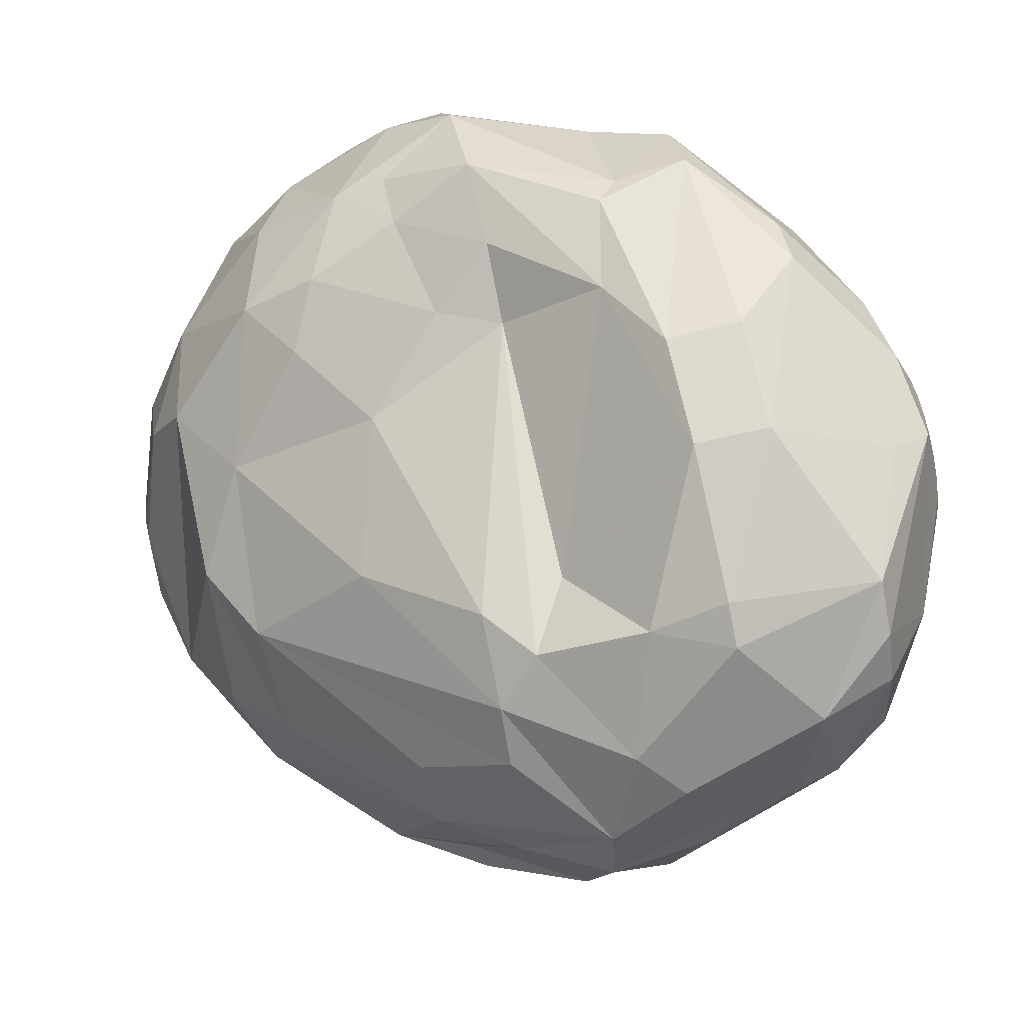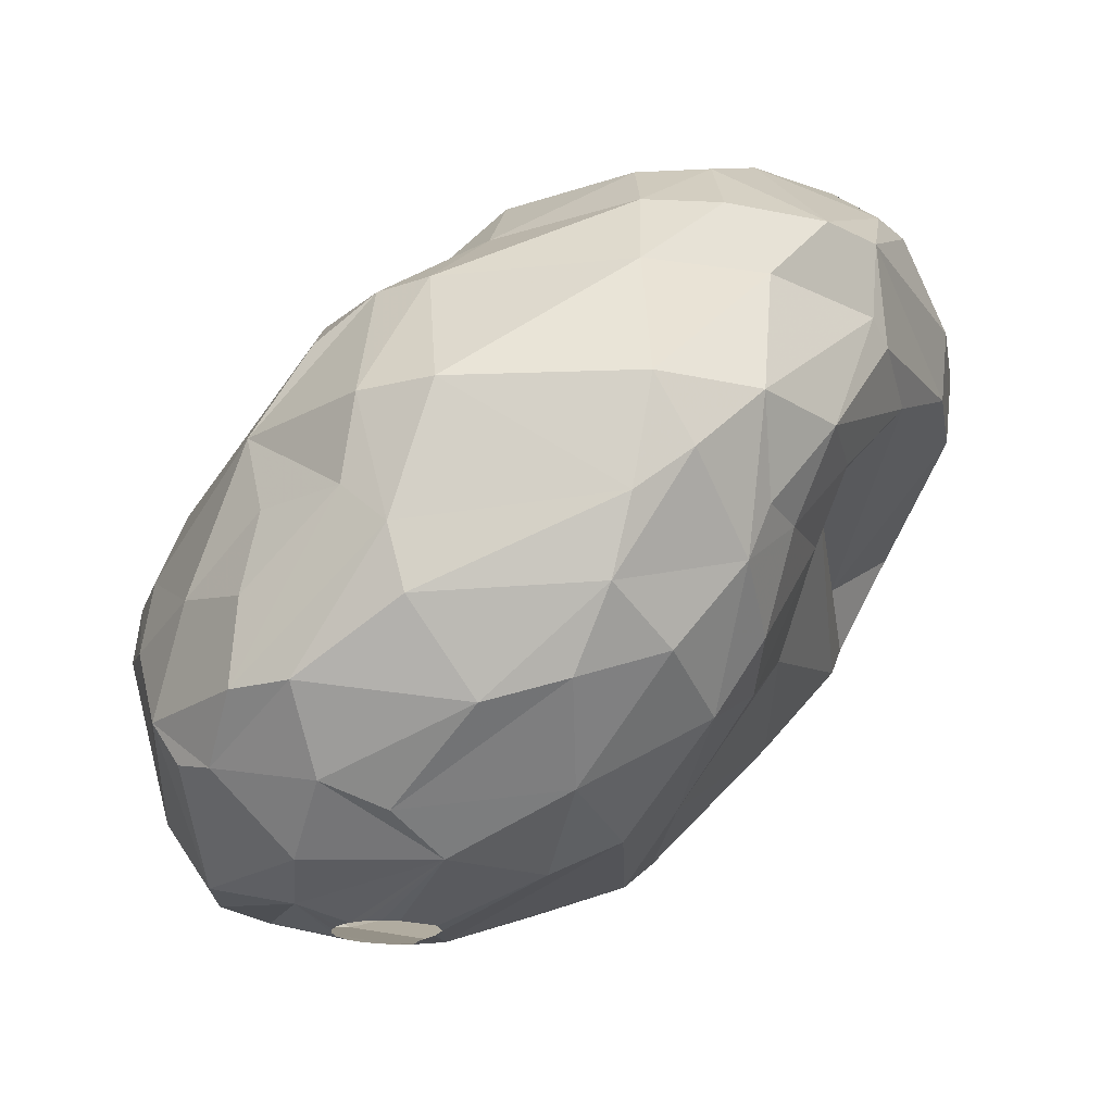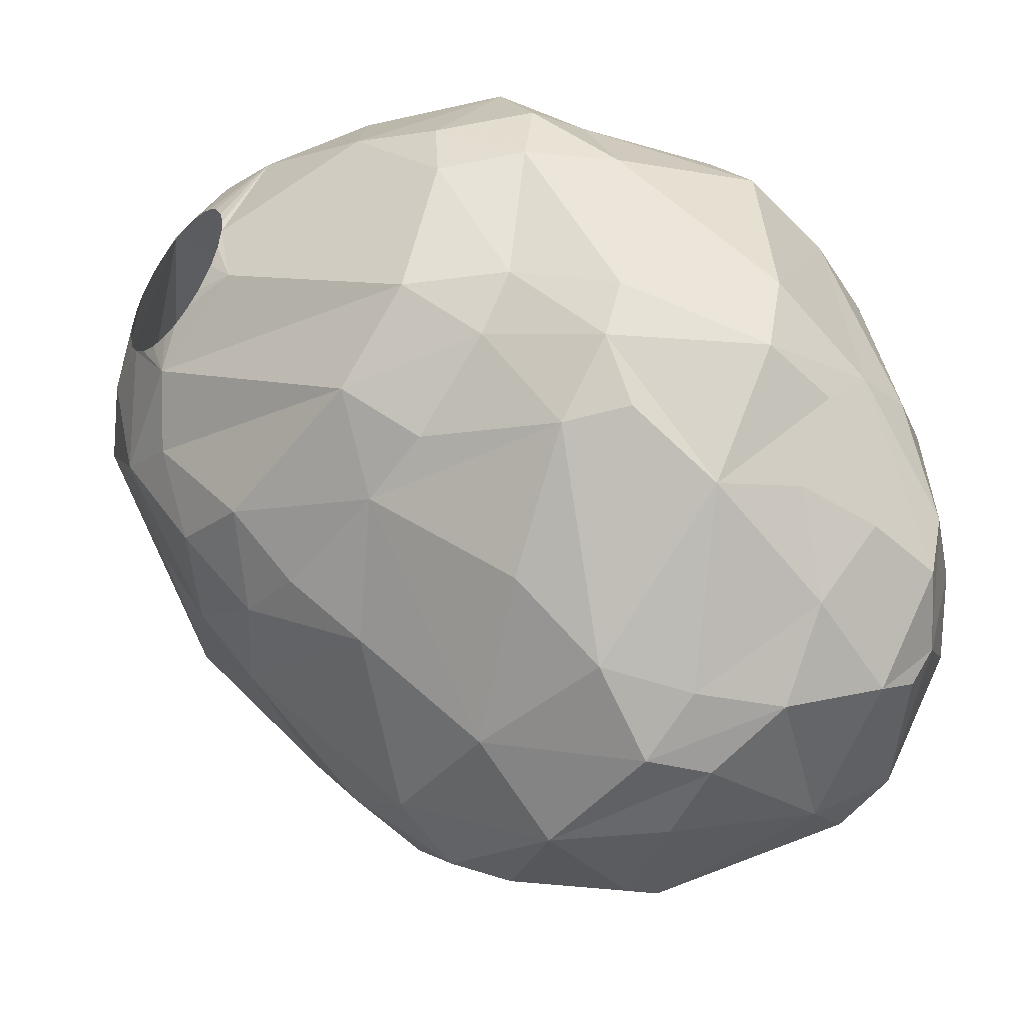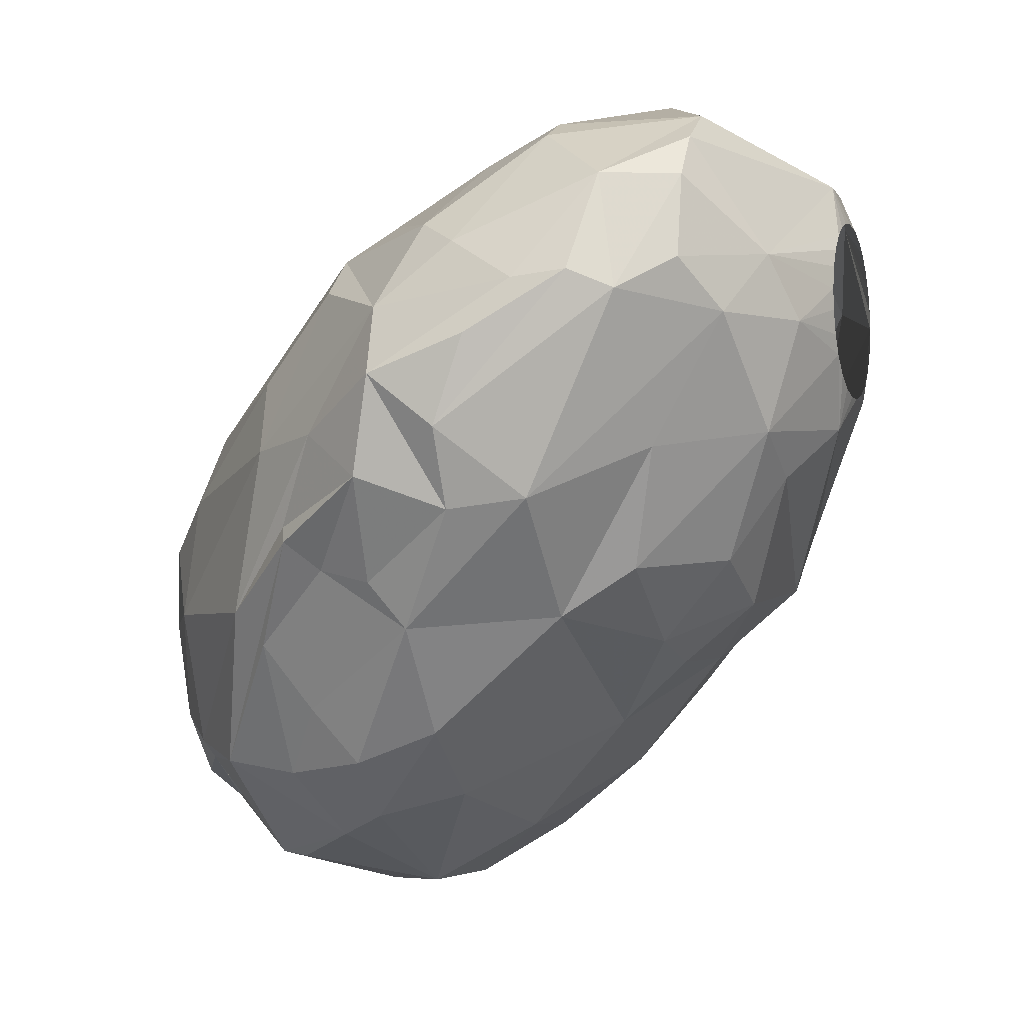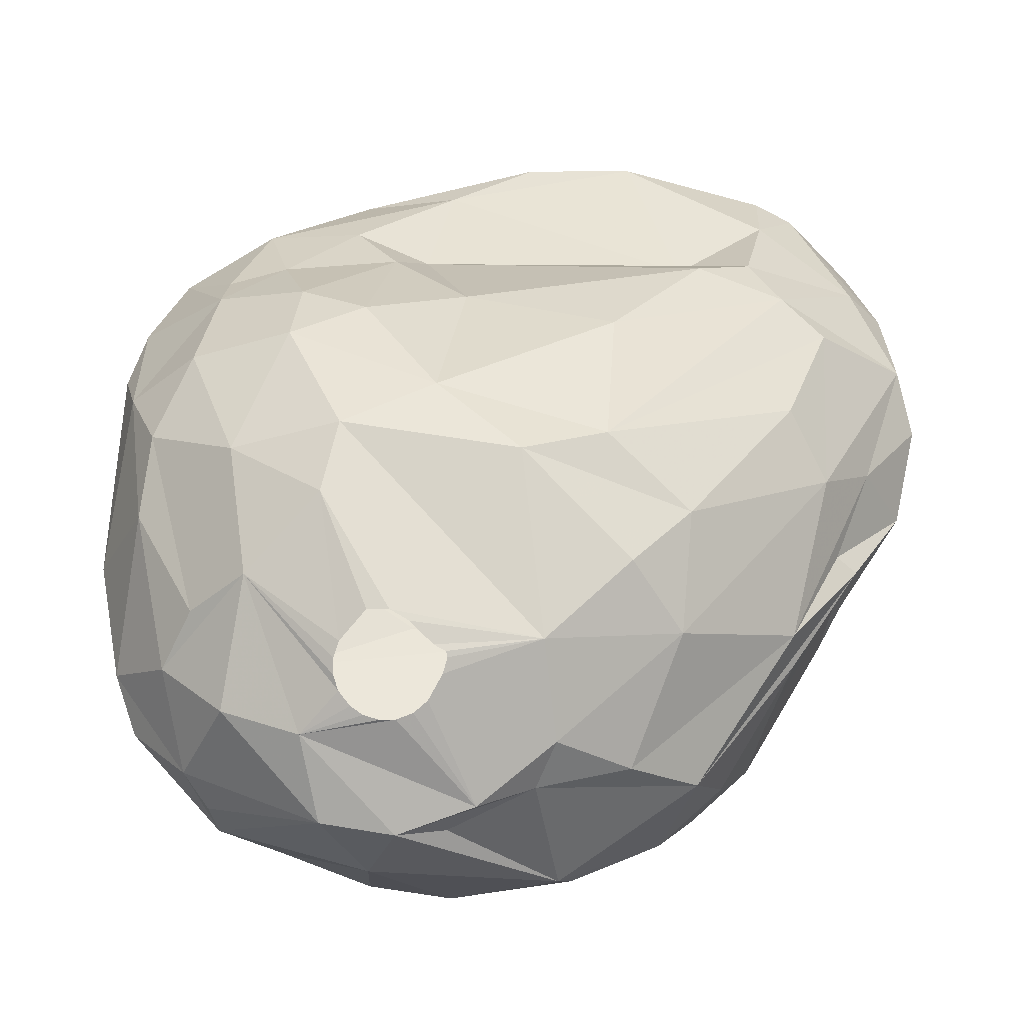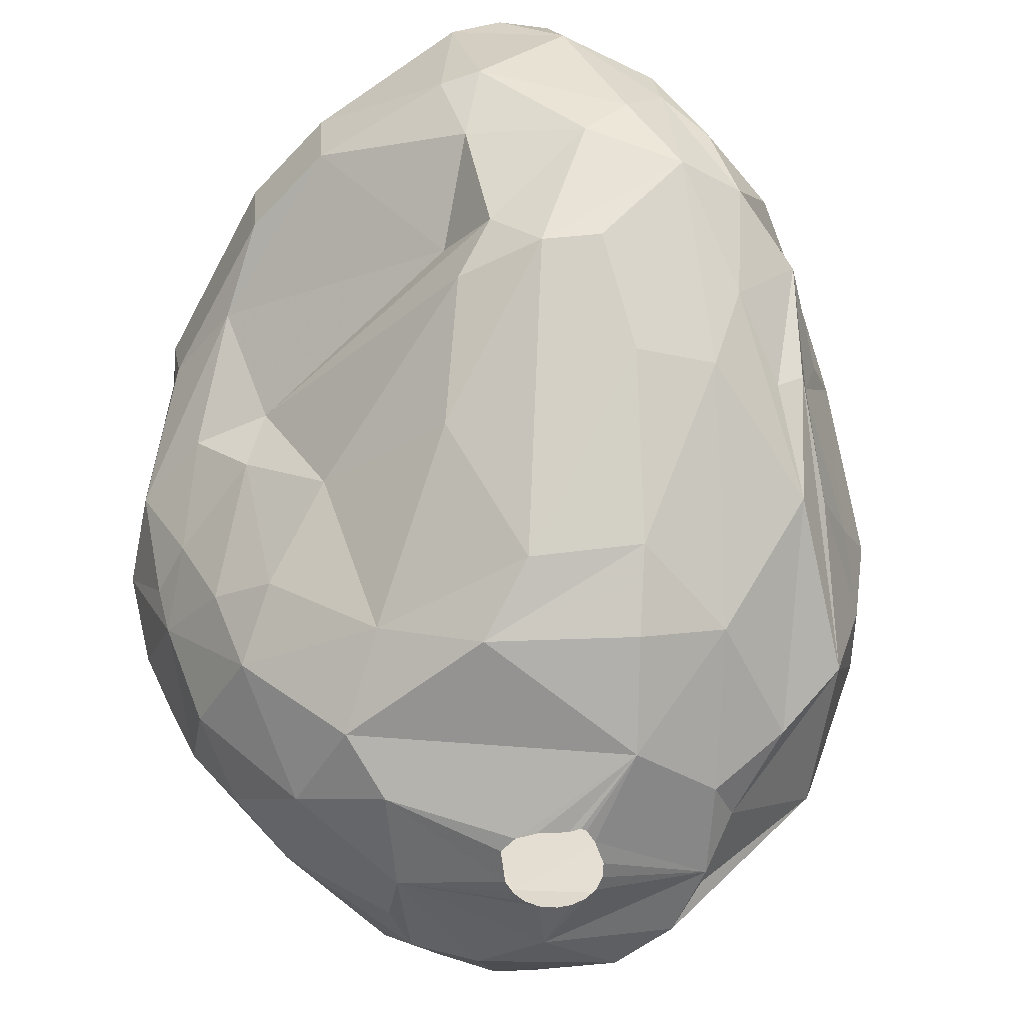
<metadata>
{"format":"obj","ext":"obj","renderer":"f3d","projection":"perspective","resolution":1024,"background":"white","views":[{"elev":67.7,"azim":-102.2,"up":"+Y"},{"elev":-20.2,"azim":99.9,"up":"+Z"},{"elev":-45.7,"azim":51.3,"up":"+Y"},{"elev":-6.3,"azim":-70.4,"up":"+Y"},{"elev":-0.0,"azim":-177.0,"up":"+Y"},{"elev":-58.0,"azim":-132.5,"up":"+Z"}]}
</metadata>
<code>
v 141.5 126.1 379.8
v 141.6 127 382.5
v 141.8 124.6 381.6
v 142 127.9 379.8
v 142 128.5 383.7
v 142.1 123.4 379.2
v 142.2 128.7 385.2
v 142.4 129.7 381.9
v 142.6 128.1 386.4
v 142.8 122.5 381.6
v 143.1 124.7 377.4
v 143.2 131.4 385.8
v 143.3 122.7 383.7
v 143.4 130.4 380.7
v 143.5 129.1 387.9
v 143.6 121.8 376.5
v 143.9 120.7 378.9
v 143.9 131.4 387.9
v 144.1 121 377.4
v 144.1 122.3 376.2
v 144.4 119.4 379.8
v 144.4 128.9 377.4
v 144.5 124.5 375.3
v 144.7 127.7 388.8
v 144.8 132.6 387.9
v 145.1 124.2 386.7
v 145.1 133.1 383.7
v 145.5 119.1 375
v 145.5 120.1 374.1
v 145.6 126.6 375
v 145.7 130.1 377.4
v 146 133.5 387.9
v 146.1 129.5 389.7
v 146.2 132.7 381.6
v 146.2 133.7 383.7
v 146.2 117.3 376.2
v 146.3 119.8 383.7
v 146.4 121.1 385.8
v 146.7 131.2 378.6
v 146.7 116.6 379.8
v 146.8 115.8 377.4
v 147.2 124.8 389.4
v 147.2 127.8 390.3
v 147.6 115.5 375
v 148.2 131 377.4
v 148.4 115.9 372.6
v 148.4 114.2 377.4
v 148.5 123.7 371.4
v 148.6 121.4 387.9
v 148.8 131.1 379.8
v 148.8 120.3 370.8
v 148.9 129 390.9
v 148.9 128.4 390.9
v 149 129.7 390.9
v 149.1 114.9 379.8
v 149.1 127.7 390.9
v 149.2 119.2 385.8
v 149.3 123.7 389.4
v 149.3 130.2 390.9
v 149.4 127.2 390.9
v 149.4 113.7 375.9
v 149.7 130.7 390.9
v 149.9 132.9 389.4
v 149.9 126.7 390.9
v 150.1 131 390.9
v 150.2 122.3 369.9
v 150.2 116.5 370.8
v 150.3 135 385.8
v 150.4 132.2 390.6
v 150.4 134.8 383.7
v 150.5 126.4 390.9
v 150.7 131.2 390.9
v 150.7 129.2 374.4
v 150.8 125.3 390.6
v 150.9 125.9 371.1
v 151.2 126.3 390.9
v 151.3 131.3 390.9
v 151.4 120.4 387.9
v 151.4 118.7 385.8
v 151.8 126.3 390.9
v 152 113 373.5
v 152 131.3 390.9
v 152.2 117 383.7
v 152.2 117.4 369.3
v 152.3 113.1 372.6
v 152.4 126.5 390.9
v 152.6 120.2 368.7
v 152.6 131 390.9
v 152.8 132.5 390.3
v 152.8 116.1 369.9
v 153 126.8 390.9
v 153 130.8 390.9
v 153.1 112.3 377.4
v 153.2 125.4 369.9
v 153.4 130.4 390.9
v 153.6 127.4 390.9
v 153.6 134.8 383.7
v 153.6 135 385.8
v 153.6 114 380.4
v 153.7 129.8 390.9
v 153.8 128 390.9
v 153.9 129.2 390.9
v 153.9 128.7 390.9
v 154.2 126.6 390.6
v 154.4 115.7 369
v 154.8 132 390
v 155.1 119.8 368.1
v 155.1 130 375.6
v 155.2 119.9 368.1
v 155.2 119.3 368.1
v 155.3 114.9 369.9
v 155.3 119 385.8
v 155.5 120.1 368.1
v 155.6 112.2 375
v 155.7 118.6 368.1
v 155.7 127.3 371.4
v 155.7 134 387.9
v 156 133.8 382.5
v 156 118.3 368.1
v 156.1 120.7 368.1
v 156.5 118.1 368.1
v 156.6 114.9 369
v 156.7 131.4 379.8
v 156.7 121 368.1
v 156.7 121.1 387.9
v 156.9 118.1 368.1
v 157.1 133.4 387.9
v 157.3 112.4 377.4
v 157.3 121 368.1
v 157.4 118.2 368.1
v 157.5 131.3 378
v 157.6 113.6 371.1
v 157.7 119.7 385.8
v 157.7 118.4 368.1
v 157.9 116 382.5
v 157.9 129.6 373.8
v 158 112.5 375.6
v 158 120.2 368.1
v 158.1 118.8 368.1
v 158.2 119.7 368.1
v 158.2 119.3 368.1
v 158.2 114 379.8
v 158.2 126.1 369.9
v 158.5 130.1 389.1
v 158.7 124.2 369
v 158.7 115.2 369
v 158.8 132.4 379.8
v 158.8 133.6 383.1
v 159.2 117.6 368.4
v 159.4 113.5 377.4
v 159.4 123.2 387.9
v 159.5 133.2 383.7
v 159.7 133.4 385.8
v 159.9 130.1 374.7
v 160 128.8 372.6
v 160.5 121.6 385.8
v 160.5 113.5 375
v 160.8 122 369
v 160.8 131.1 377.4
v 160.8 129.1 387.9
v 161 127 387.9
v 161.3 132.2 385.8
v 161.4 125.4 370.5
v 161.4 118.2 369
v 161.4 118.5 383.7
v 161.6 132.3 379.8
v 161.7 123.2 385.8
v 162 114.5 372.6
v 162.2 115.3 371.4
v 162.4 120.9 369.9
v 162.5 130.6 377.4
v 162.5 130 375.9
v 162.7 130.8 383.7
v 162.8 116.3 371.1
v 162.8 115.5 375.6
v 162.8 127.4 386.1
v 162.8 129.7 385.8
v 162.9 128.1 373.5
v 163 118.7 382.5
v 163.3 119.2 370.5
v 163.3 117.1 379.8
v 163.4 120.5 383.7
v 164 125.8 372.6
v 164.1 122.1 383.7
v 164.2 130.7 379.8
v 164.2 127.6 383.7
v 164.2 117.8 377.4
v 164.2 123.5 372
v 164.5 117.2 372.6
v 164.6 117.5 375
v 165 126.9 374.7
v 165 118.9 372.6
v 165.2 129.1 378
v 165.6 127.5 376.8
v 165.7 120.2 377.4
v 165.8 122 374.4
v 165.8 120.6 379.8
v 165.9 128.1 379.8
v 166 121.5 376.2
v 166.4 122.8 379.8
g foo
f 32 12 25
f 156 165 182
f 10 6 17
f 1 6 10
f 6 20 16
f 6 11 20
f 200 199 194
f 154 155 136
f 191 183 178
f 196 192 188
f 67 51 84
f 51 87 84
f 66 87 51
f 94 87 66
f 143 87 94
f 158 145 163
f 146 164 174
f 90 105 122
f 144 160 162
f 58 49 78
f 104 74 151
f 74 42 58
f 56 43 60
f 53 43 56
f 53 52 43
f 54 33 52
f 59 33 54
f 62 33 59
f 62 69 33
f 65 69 62
f 72 69 65
f 77 69 72
f 77 89 69
f 82 89 77
f 88 89 82
f 88 106 89
f 92 106 88
f 95 106 92
f 100 106 95
f 102 106 100
f 102 103 106
f 101 104 103
f 96 104 101
f 91 104 96
f 86 104 91
f 80 104 86
f 80 74 104
f 76 74 80
f 71 74 76
f 64 74 71
f 64 60 74
f 170 158 163
f 180 158 170
f 164 158 180
f 111 90 122
f 84 105 90
f 163 145 143
f 48 66 51
f 48 94 66
f 75 94 48
f 116 94 75
f 116 143 94
f 174 164 180
f 169 146 174
f 155 143 116
f 132 122 146
f 85 122 132
f 85 111 122
f 85 90 111
f 67 84 90
f 155 163 143
f 155 178 163
f 174 180 192
f 116 75 73
f 136 155 116
f 183 170 163
f 188 170 183
f 188 180 170
f 189 174 192
f 168 146 169
f 132 146 168
f 29 51 67
f 23 48 51
f 183 163 178
f 192 180 188
f 46 90 85
f 46 67 90
f 168 169 174
f 29 67 46
f 168 174 189
f 29 23 51
f 108 116 73
f 136 116 108
f 191 188 183
f 61 46 85
f 30 48 23
f 75 48 30
f 172 155 154
f 178 155 172
f 196 188 191
f 190 168 189
f 157 132 168
f 137 132 157
f 114 85 132
f 61 85 81
f 44 46 61
f 16 29 46
f 199 192 196
f 189 192 199
f 81 85 114
f 28 46 44
f 28 16 46
f 114 132 137
f 175 168 190
f 175 157 168
f 108 73 45
f 172 154 159
f 191 178 172
f 36 28 44
f 11 23 29
f 31 73 75
f 131 136 108
f 131 154 136
f 195 189 199
f 190 189 195
f 93 81 114
f 20 29 16
f 22 75 30
f 31 75 22
f 159 154 131
f 194 196 191
f 199 196 194
f 20 11 29
f 193 191 172
f 150 157 175
f 128 157 150
f 128 137 157
f 93 114 137
f 22 30 23
f 171 172 159
f 194 191 193
f 187 175 190
f 61 81 93
f 44 61 47
f 45 73 31
f 41 36 44
f 4 23 11
f 22 23 4
f 128 93 137
f 19 28 36
f 19 16 28
f 41 44 47
f 21 36 41
f 187 190 195
f 47 61 93
f 39 45 31
f 123 108 45
f 123 131 108
f 200 194 198
f 181 175 187
f 181 150 175
f 99 93 128
f 55 47 93
f 21 41 40
f 19 36 21
f 6 16 19
f 4 31 22
f 147 159 131
f 40 41 47
f 17 19 21
f 17 6 19
f 1 4 11
f 185 172 171
f 185 193 172
f 198 194 193
f 1 11 6
f 123 45 39
f 197 195 199
f 142 128 150
f 99 128 142
f 40 47 55
f 166 171 159
f 166 185 171
f 198 193 185
f 197 199 200
f 181 187 195
f 14 31 4
f 14 39 31
f 50 123 39
f 166 159 147
f 181 195 197
f 142 150 181
f 147 131 123
f 99 55 93
f 3 1 10
f 34 39 14
f 34 50 39
f 166 147 118
f 135 99 142
f 8 14 4
f 182 181 197
f 37 40 55
f 10 17 21
f 118 147 123
f 186 200 198
f 184 197 200
f 179 142 181
f 37 21 40
f 2 1 3
f 5 1 2
f 5 4 1
f 5 8 4
f 27 14 8
f 27 34 14
f 118 123 50
f 152 185 166
f 13 3 10
f 173 198 185
f 179 181 182
f 148 166 118
f 152 166 148
f 184 200 186
f 182 197 184
f 13 21 37
f 13 10 21
f 83 55 99
f 70 50 34
f 70 118 50
f 173 185 152
f 186 198 173
f 165 142 179
f 165 135 142
f 112 99 135
f 27 35 34
f 70 34 35
f 7 2 3
f 5 2 7
f 97 118 70
f 148 118 97
f 165 179 182
f 83 99 112
f 83 37 55
f 112 135 165
f 26 37 38
f 26 13 37
f 12 5 7
f 12 8 5
f 12 27 8
f 176 184 186
f 167 182 184
f 57 37 83
f 9 3 13
f 7 3 9
f 153 97 98
f 153 148 97
f 162 173 152
f 186 173 177
f 133 112 165
f 98 97 70
f 177 173 162
f 79 83 112
f 57 83 79
f 68 70 35
f 133 165 156
f 38 37 57
f 68 98 70
f 177 176 186
f 167 184 176
f 156 182 167
f 32 27 12
f 32 35 27
f 153 152 148
f 162 152 153
f 9 12 7
f 32 68 35
f 117 98 68
f 125 133 156
f 125 112 133
f 24 9 13
f 18 12 9
f 18 25 12
f 160 176 177
f 49 38 57
f 117 153 98
f 160 177 162
f 161 176 160
f 167 176 161
f 156 167 151
f 78 79 112
f 42 26 38
f 24 13 26
f 127 153 117
f 127 162 153
f 151 167 161
f 151 125 156
f 78 57 79
f 78 49 57
f 42 38 49
f 42 24 26
f 15 9 24
f 15 18 9
f 125 78 112
f 144 162 127
f 161 160 144
f 33 15 24
f 33 18 15
f 33 25 18
f 69 32 25
f 89 117 68
f 127 117 89
f 63 32 69
f 63 68 32
f 89 68 63
f 58 78 125
f 42 49 58
f 69 25 33
f 144 127 106
f 58 125 74
f 43 24 42
f 106 127 89
f 74 125 151
f 60 43 42
f 43 33 24
f 104 151 161
f 60 42 74
f 52 33 43
f 89 63 69
f 103 144 106
f 103 161 144
f 104 161 103
f 105 110 115
f 87 110 105
f 87 107 110
f 87 109 107
f 87 113 109
f 87 120 113
f 87 124 120
f 145 129 124
f 145 138 129
f 158 138 145
f 158 140 138
f 158 141 140
f 158 139 141
f 149 139 158
f 149 134 139
f 149 130 134
f 149 126 130
f 149 121 126
f 105 121 149
f 105 119 121
f 105 115 119
f 84 87 105
f 143 124 87
f 145 124 143
f 149 158 164
f 122 149 146
f 122 105 149
f 164 146 149
g

</code>
